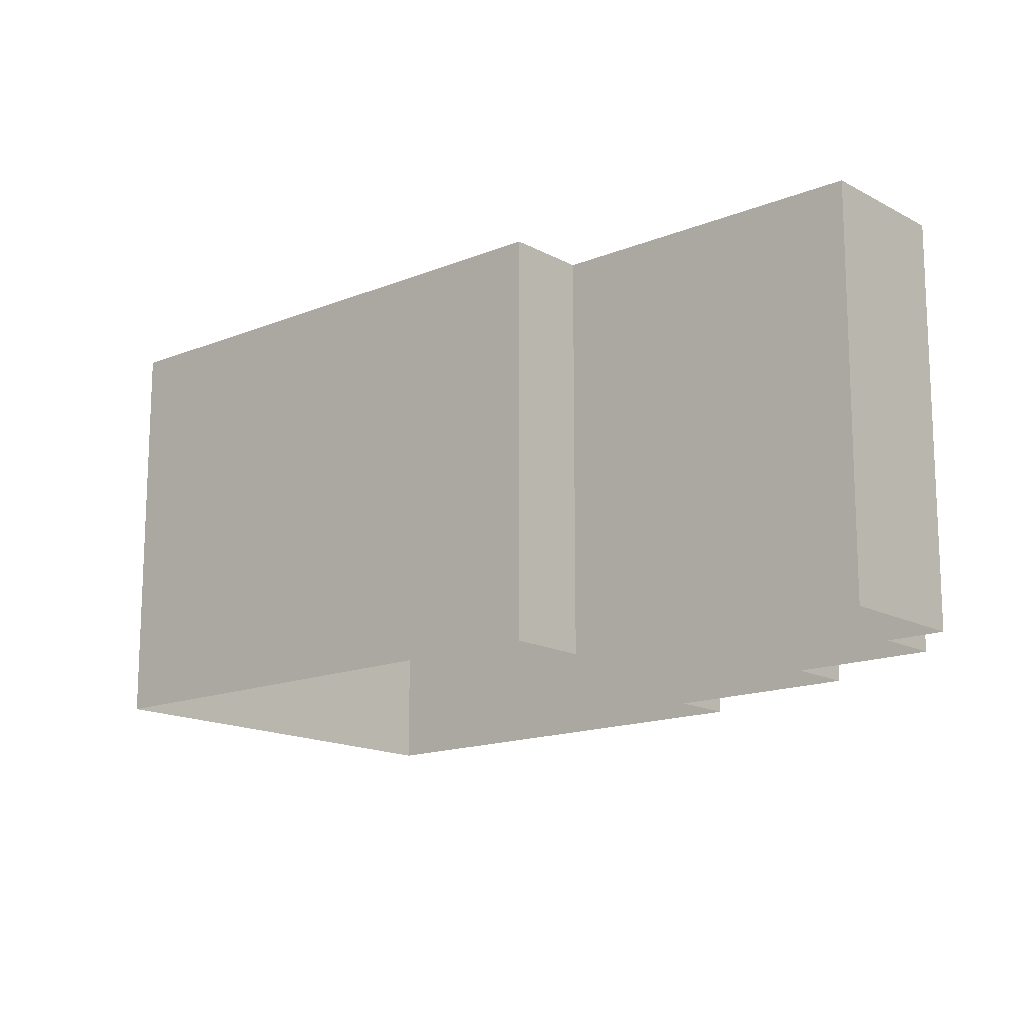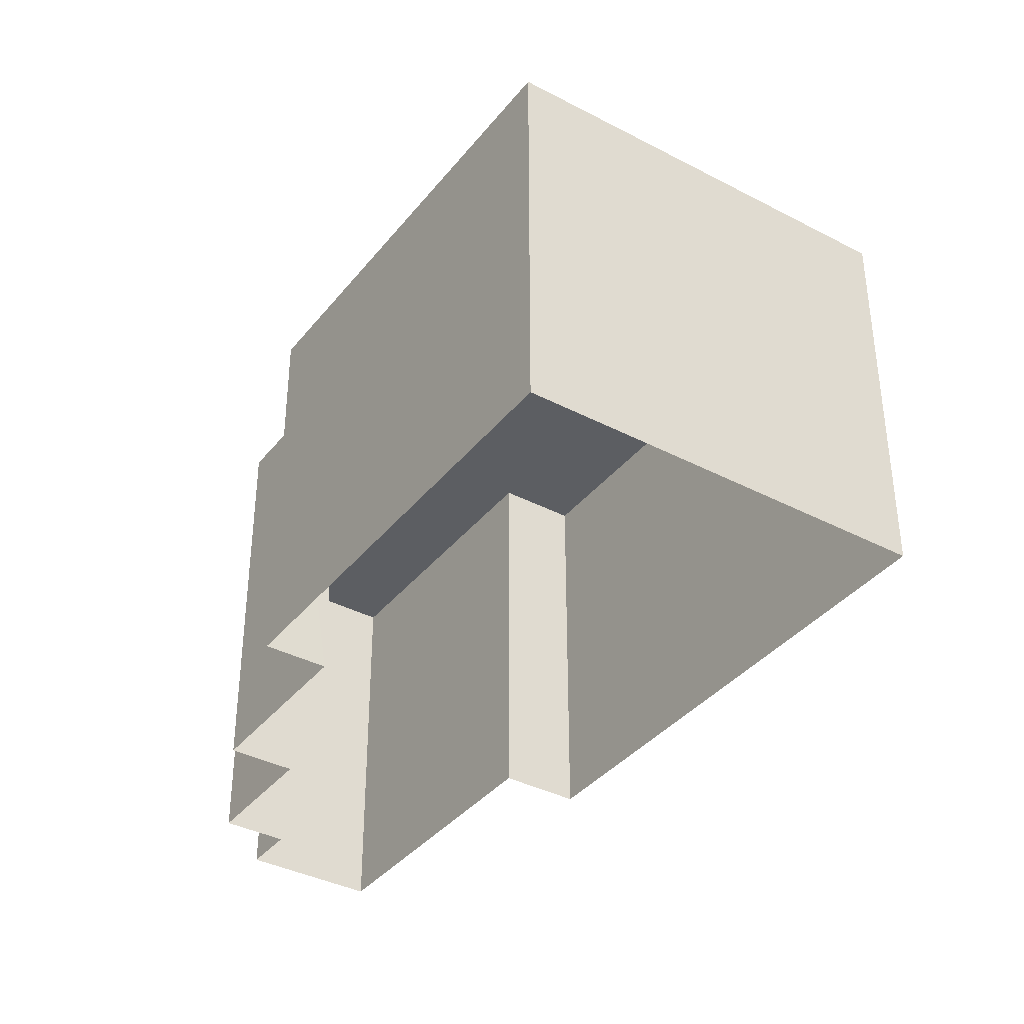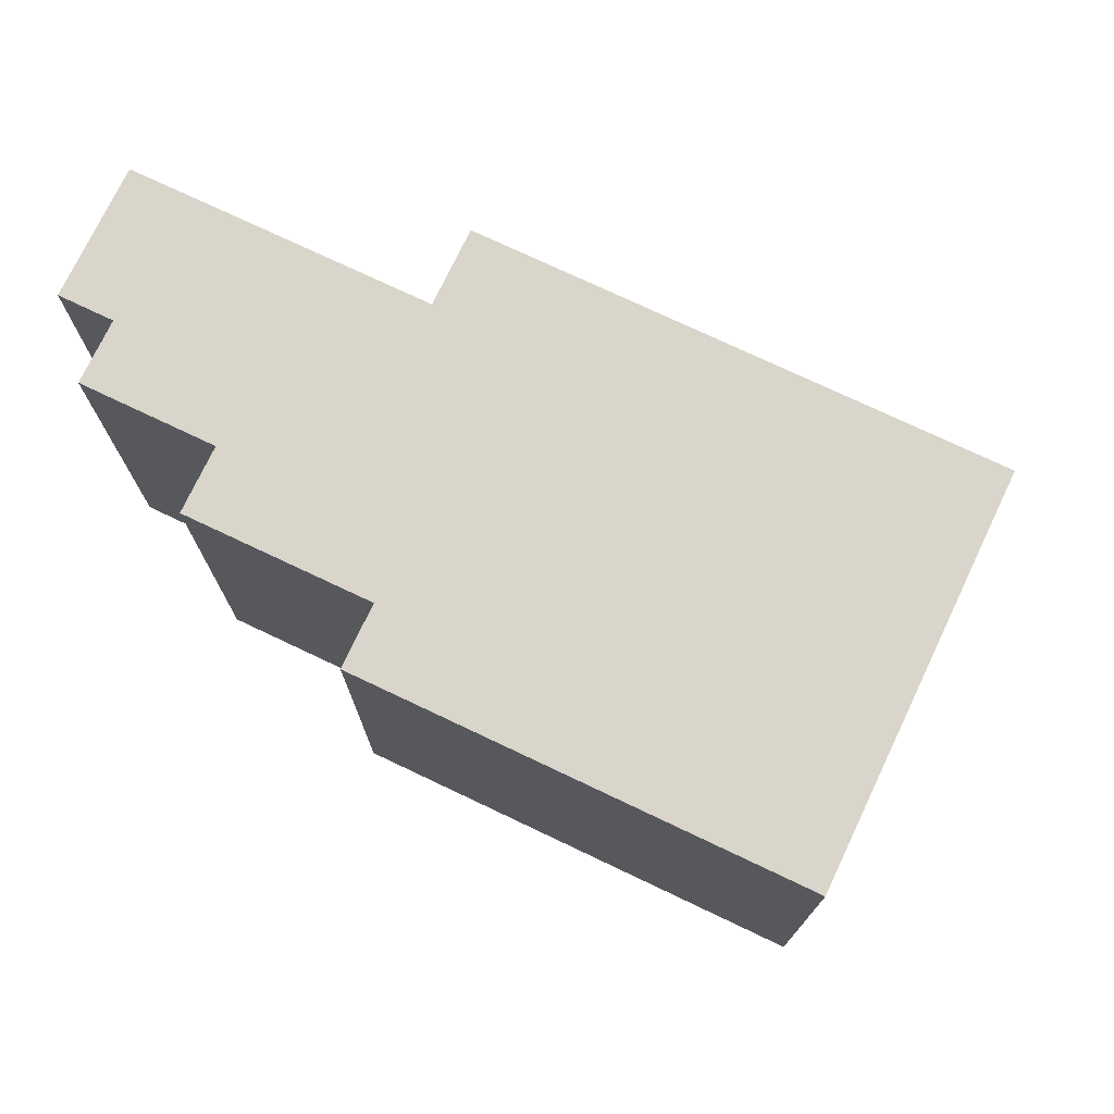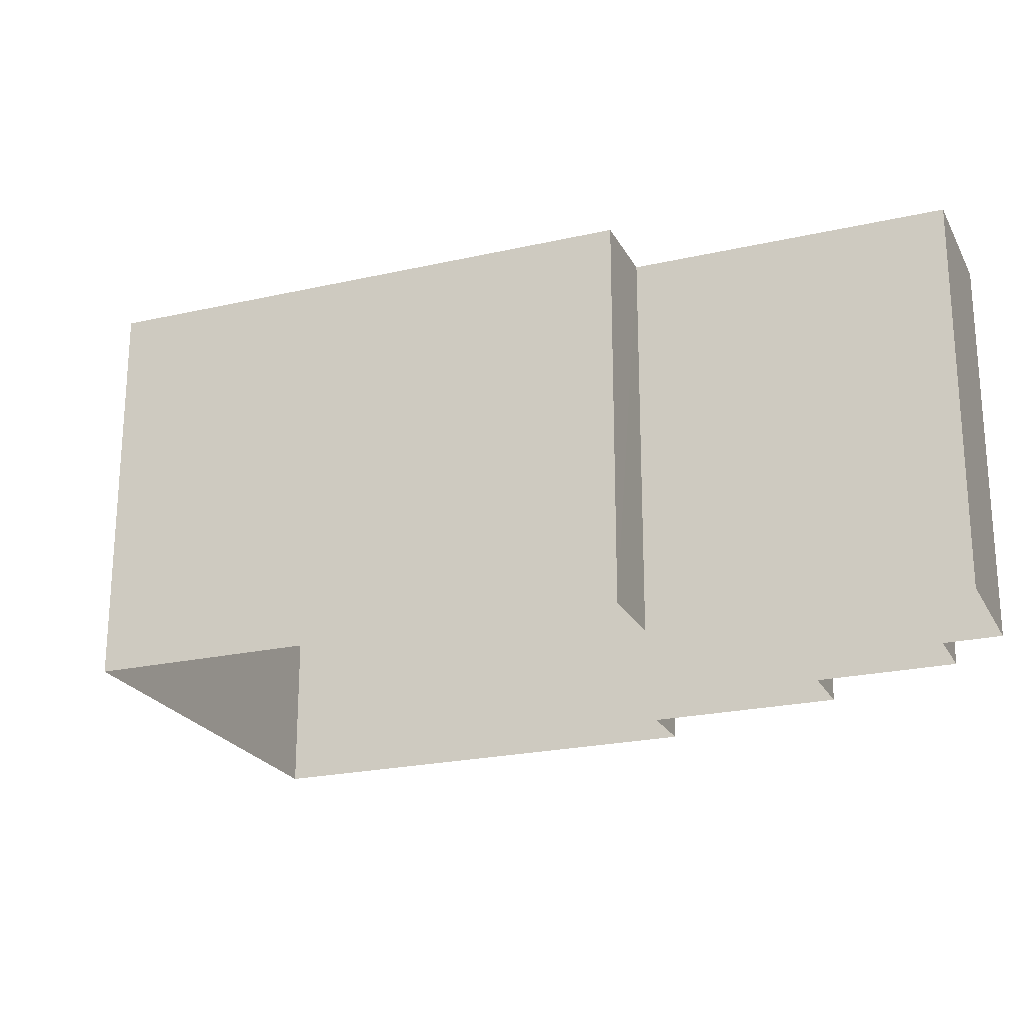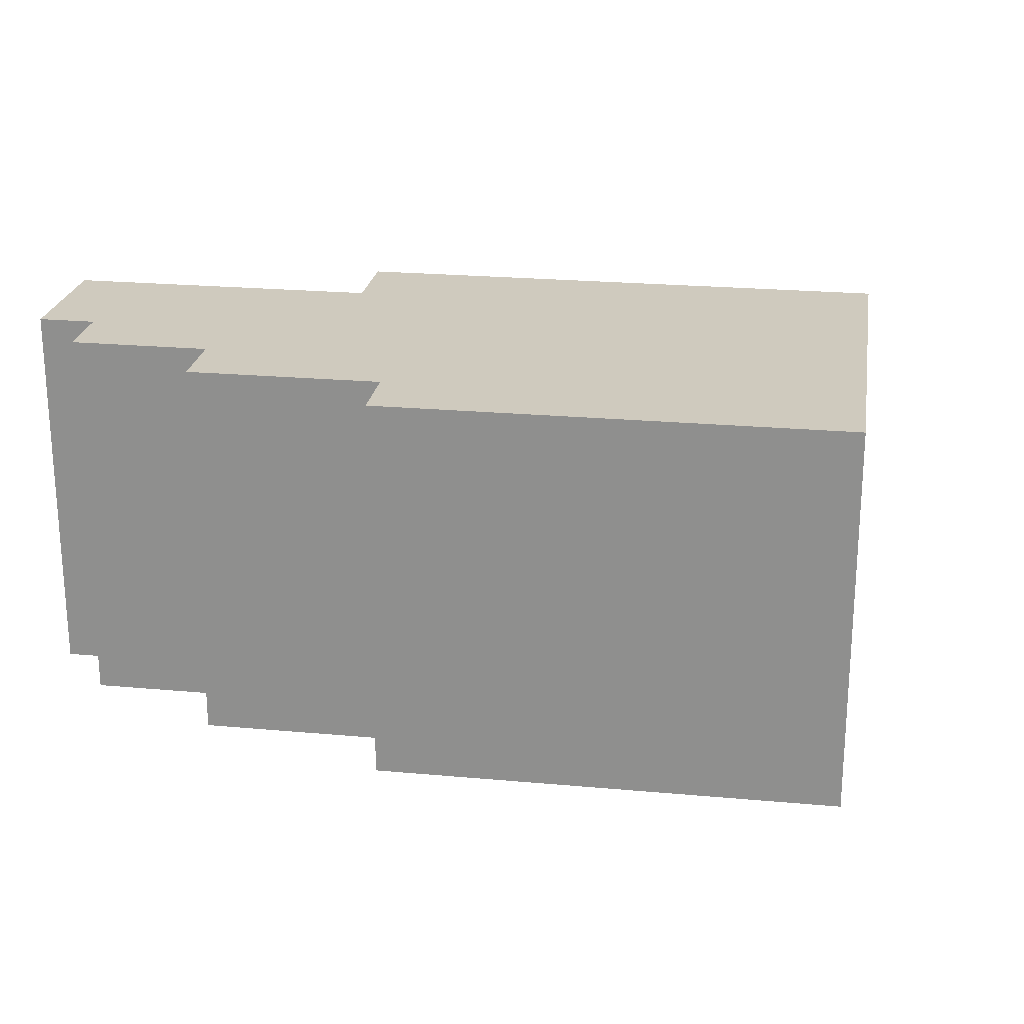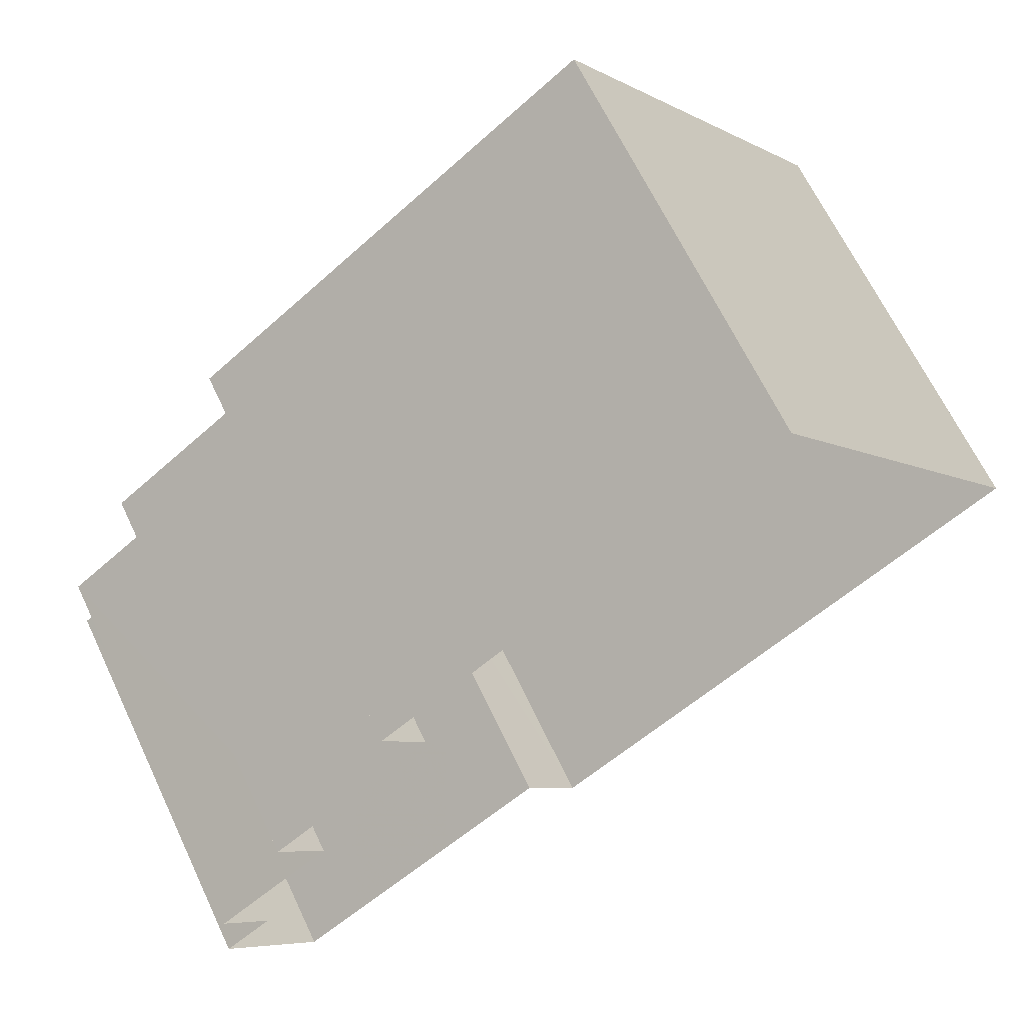
<metadata>
{"format":"obj","ext":"obj","renderer":"f3d","projection":"perspective","resolution":1024,"background":"white","views":[{"elev":-15.3,"azim":3.7,"up":"+Z"},{"elev":-37.5,"azim":-161.2,"up":"+Z"},{"elev":74.5,"azim":168.1,"up":"+Z"},{"elev":-22.7,"azim":-15.8,"up":"+Z"},{"elev":23.2,"azim":151.5,"up":"+Z"},{"elev":65.4,"azim":154.7,"up":"+Y"}]}
</metadata>
<code>
v -9363 -3.667e+04 15.22
v -9370 -3.667e+04 15.22
v -9362 -3.667e+04 15.22
v -9375 -3.667e+04 15.23
v -9365 -3.668e+04 15.22
v -9366 -3.668e+04 15.22
v -9360 -3.668e+04 15.21
v -9361 -3.668e+04 15.21
v -9359 -3.668e+04 15.21
v -9359 -3.668e+04 15.21
v -9360 -3.668e+04 15.21
v -9359 -3.668e+04 15.21
v -9361 -3.668e+04 23.1
v -9360 -3.668e+04 23.1
v -9363 -3.667e+04 23.1
v -9359 -3.668e+04 23.1
v -9359 -3.668e+04 23.1
v -9360 -3.668e+04 23.1
v -9359 -3.668e+04 23.1
v -9362 -3.667e+04 23.1
v -9370 -3.667e+04 23.11
v -9375 -3.667e+04 23.11
v -9366 -3.668e+04 23.11
v -9365 -3.668e+04 23.1
f 1 2 3
f 4 2 1
f 4 5 6
f 1 7 8
f 9 8 10
f 11 5 9
f 11 9 12
f 4 1 5
f 1 8 5
f 5 8 9
f 13 14 15
f 16 17 13
f 18 19 16
f 15 20 21
f 15 21 22
f 23 24 22
f 18 16 24
f 24 13 15
f 16 13 24
f 24 15 22
f 14 7 1
f 15 14 1
f 14 8 7
f 14 13 8
f 17 10 8
f 13 17 8
f 17 9 10
f 17 16 9
f 19 12 9
f 16 19 9
f 19 11 12
f 19 18 11
f 18 5 11
f 18 24 5
f 24 6 5
f 24 23 6
f 23 4 6
f 23 22 4
f 21 2 4
f 22 21 4
f 20 3 2
f 21 20 2
f 20 1 3
f 20 15 1

</code>
